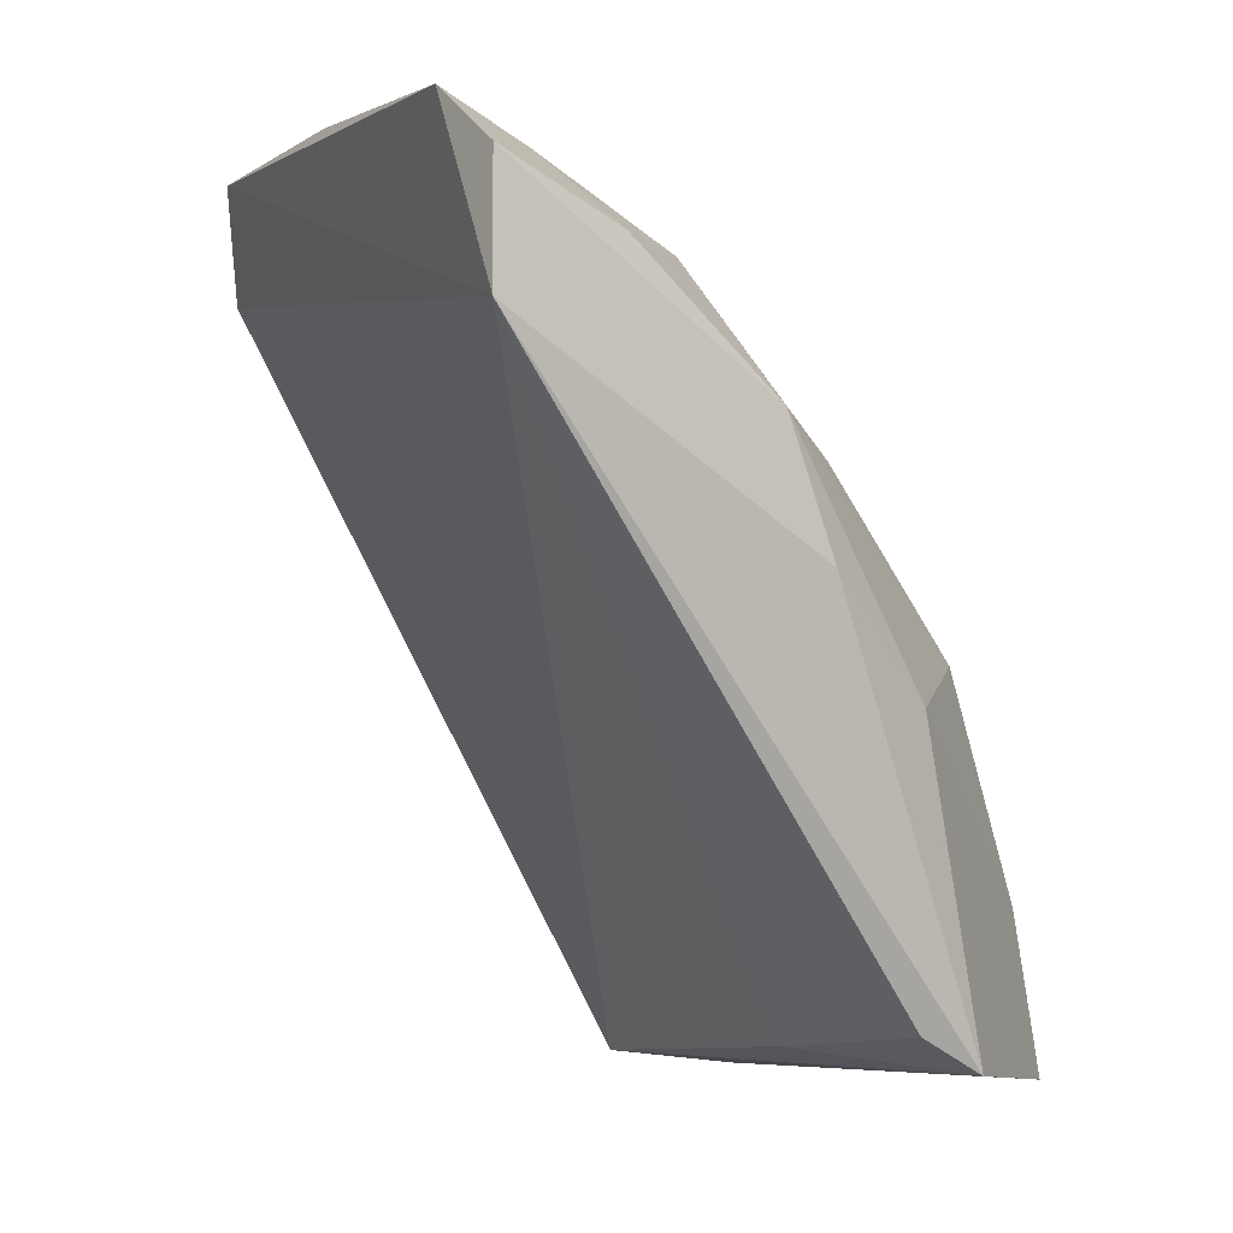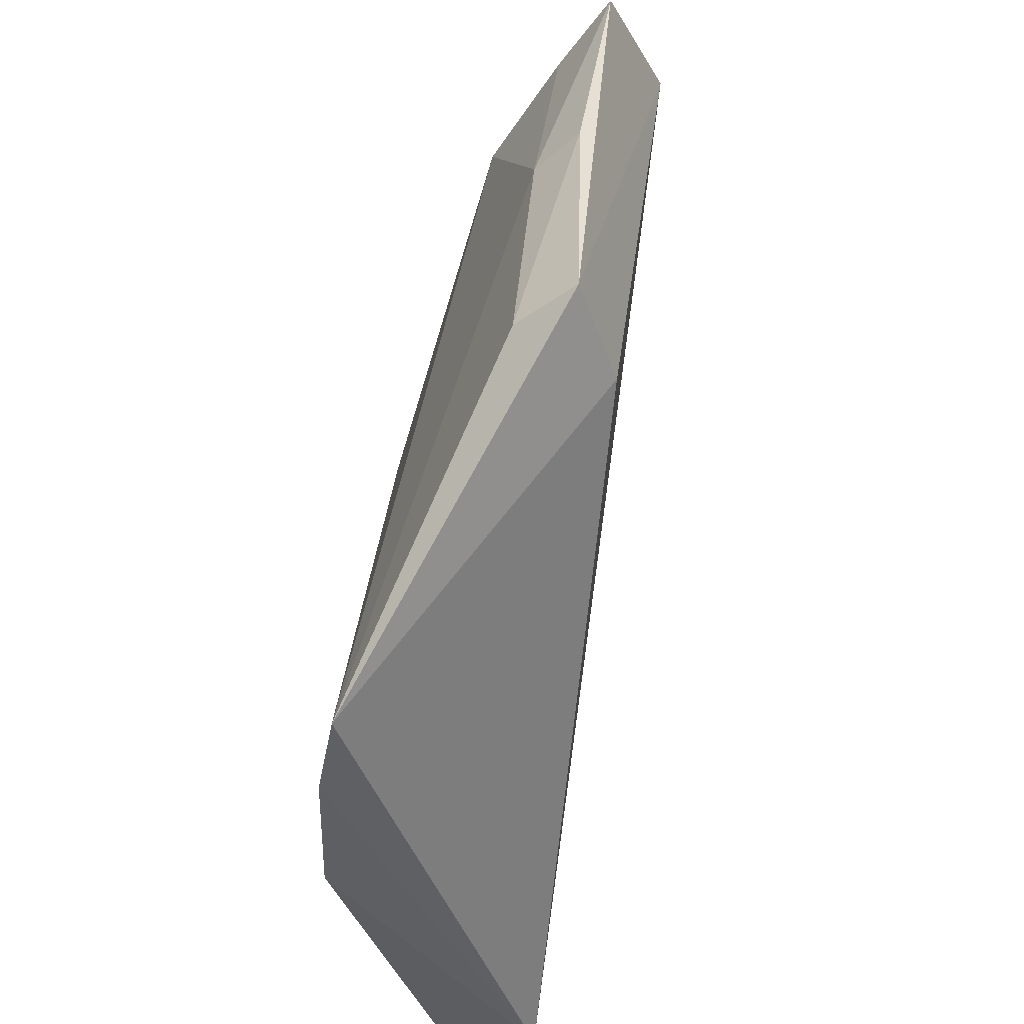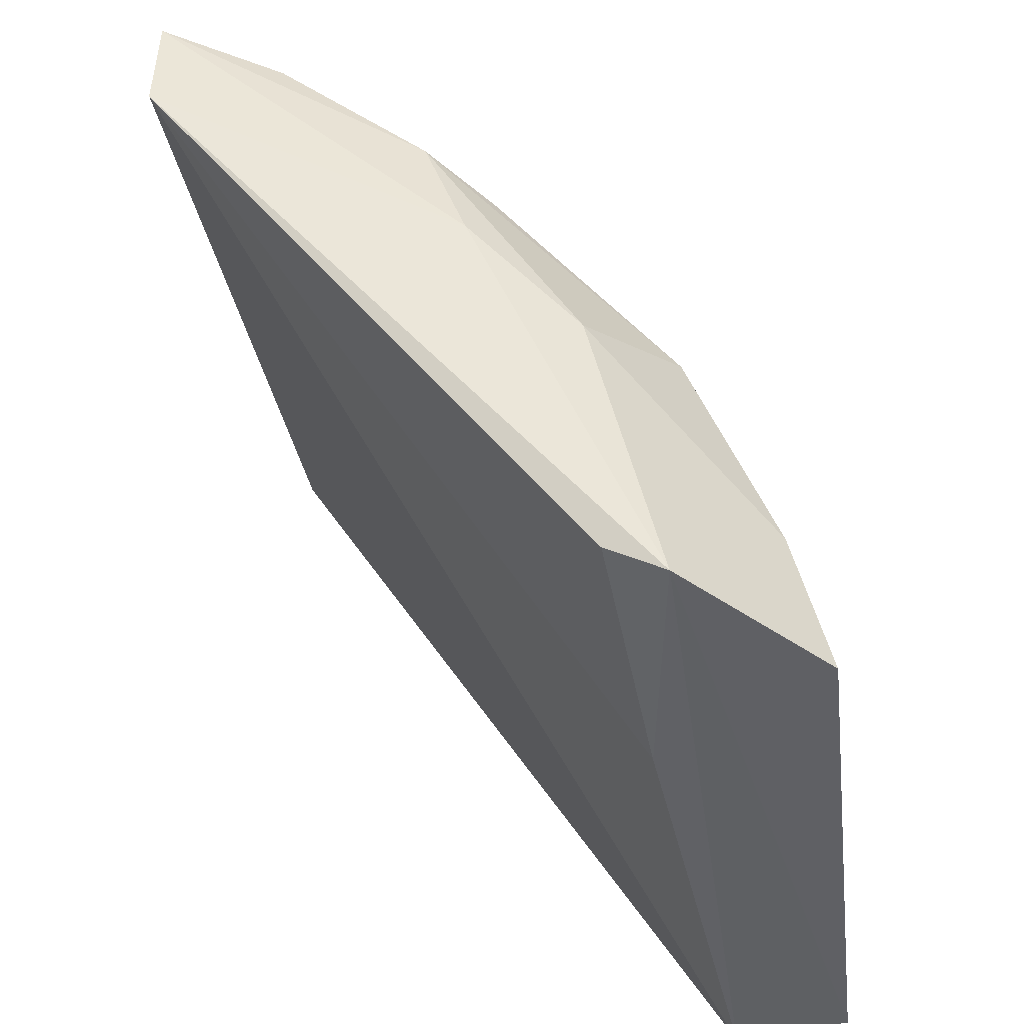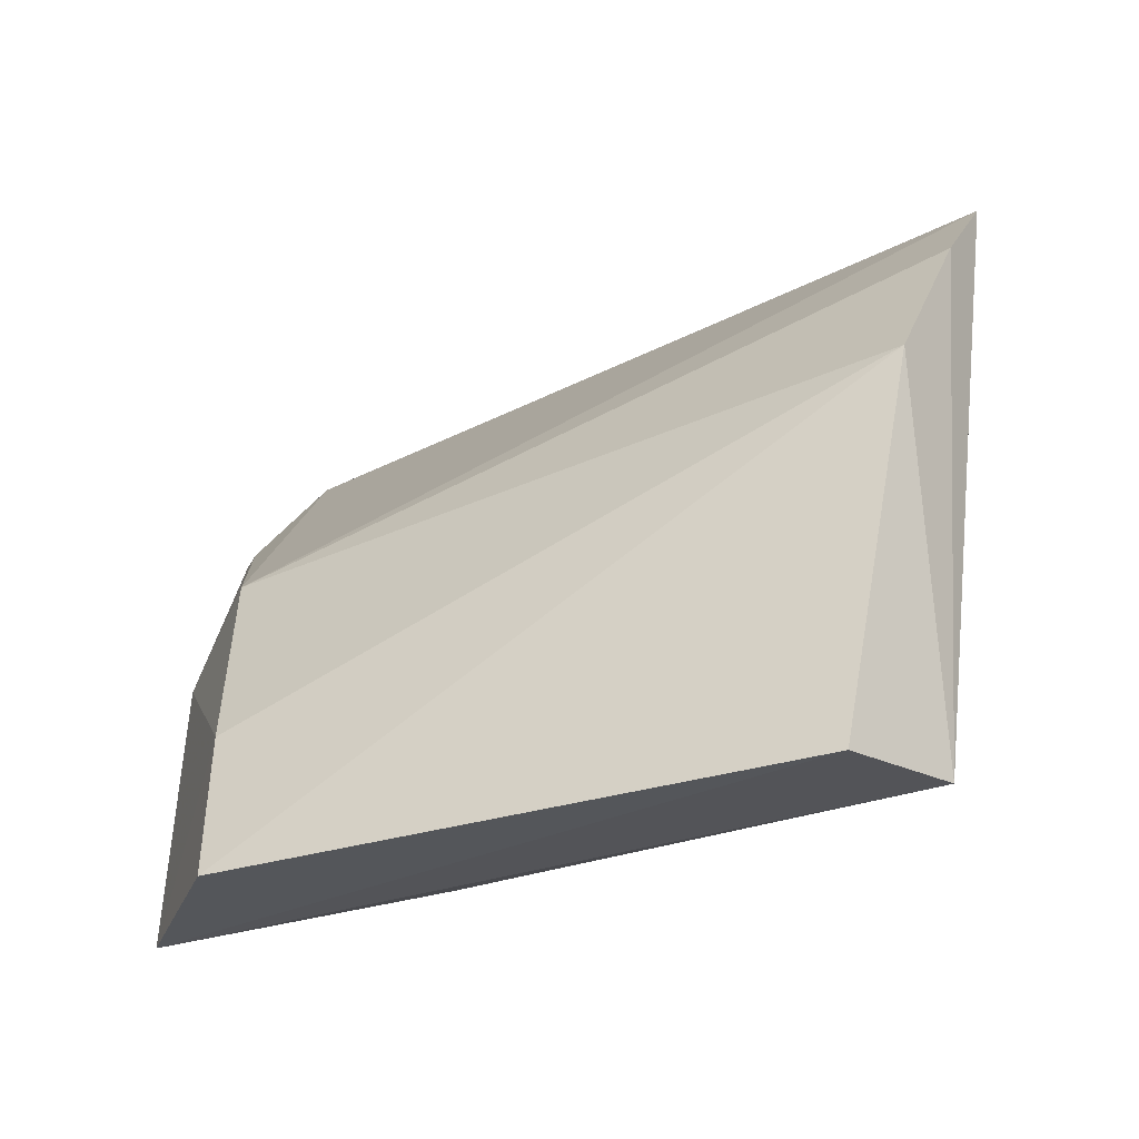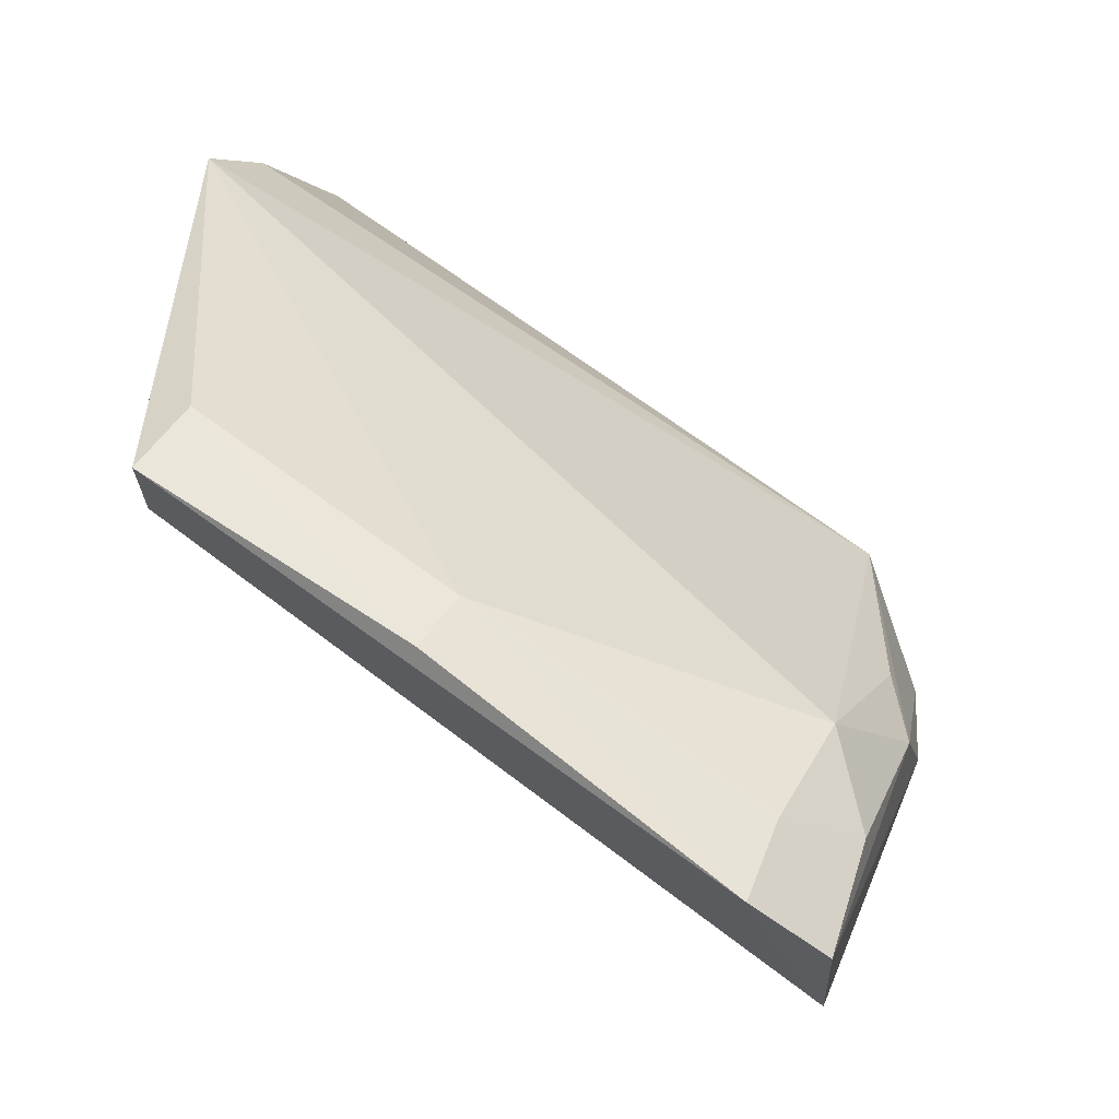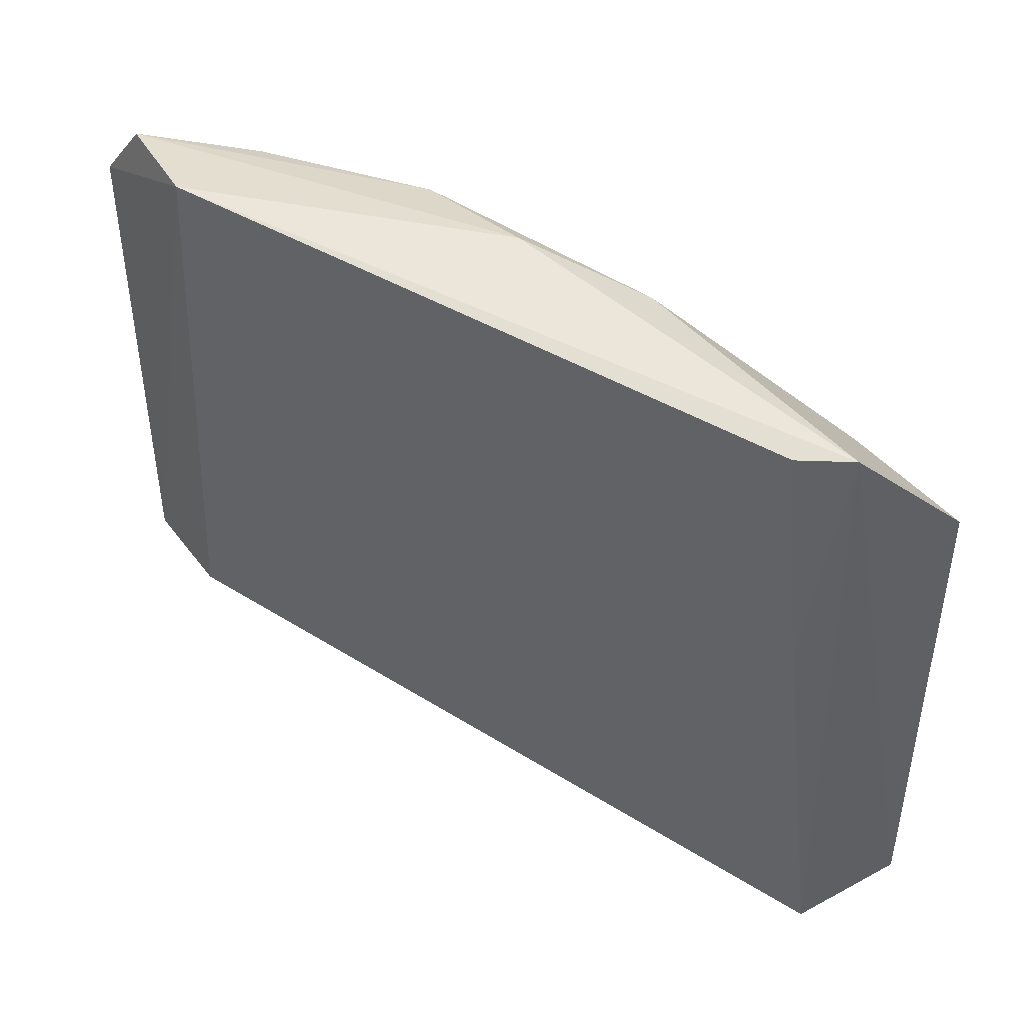
<metadata>
{"format":"obj","ext":"obj","renderer":"f3d","projection":"perspective","resolution":1024,"background":"white","views":[{"elev":-6.0,"azim":-24.0,"up":"+Y"},{"elev":-47.6,"azim":-151.6,"up":"+Z"},{"elev":-43.6,"azim":7.6,"up":"+Y"},{"elev":-29.6,"azim":117.4,"up":"+Y"},{"elev":63.3,"azim":-56.8,"up":"+Y"},{"elev":44.0,"azim":-28.6,"up":"+Z"}]}
</metadata>
<code>
v 0.001528 0.1161 0.07138
v 0.03027 0.08393 0.05853
v 0.02473 0.1001 0.06127
v 0.01967 0.1123 0.02865
v 0.02414 0.08423 0.03001
v 0.02665 0.1017 0.02984
v 0.01066 0.114 0.06632
v 0.02385 0.08445 0.06493
v 0.002544 0.1166 0.03891
v 0.02865 0.09075 0.0593
v 0.02273 0.1085 0.02895
v 0.02967 0.08361 0.03188
v 0.01395 0.1084 0.06854
v 0.001473 0.1107 0.07156
v 0.005468 0.1212 0.03953
v 0.02079 0.09798 0.06628
v 0.007197 0.1139 0.06977
v 0.01686 0.107 0.06612
v 0.02115 0.08593 0.06505
v 0.0007462 0.1188 0.06793
v 0.01589 0.1027 0.0686
v 0.004761 0.1203 0.05264
v 0.001815 0.1218 0.03956
v 0.02201 0.08515 0.05193
v 0.004795 0.1171 0.06697
v 0.001805 0.1211 0.05268
f 7 3 4
f 9 4 5
f 10 6 3
f 10 2 6
f 10 8 2
f 11 4 3
f 11 3 6
f 11 6 5
f 11 5 4
f 12 6 2
f 12 5 6
f 12 8 5
f 12 2 8
f 14 9 5
f 16 10 3
f 16 8 10
f 16 3 13
f 17 13 7
f 17 1 13
f 18 13 3
f 18 3 7
f 18 7 13
f 19 8 14
f 20 14 1
f 21 13 1
f 21 1 14
f 21 14 8
f 21 16 13
f 21 8 16
f 22 7 4
f 22 4 15
f 23 15 4
f 23 4 9
f 23 9 14
f 23 14 20
f 24 19 14
f 24 14 5
f 24 5 8
f 24 8 19
f 25 17 7
f 25 22 20
f 25 7 22
f 25 20 1
f 25 1 17
f 26 22 15
f 26 15 23
f 26 23 20
f 26 20 22

</code>
